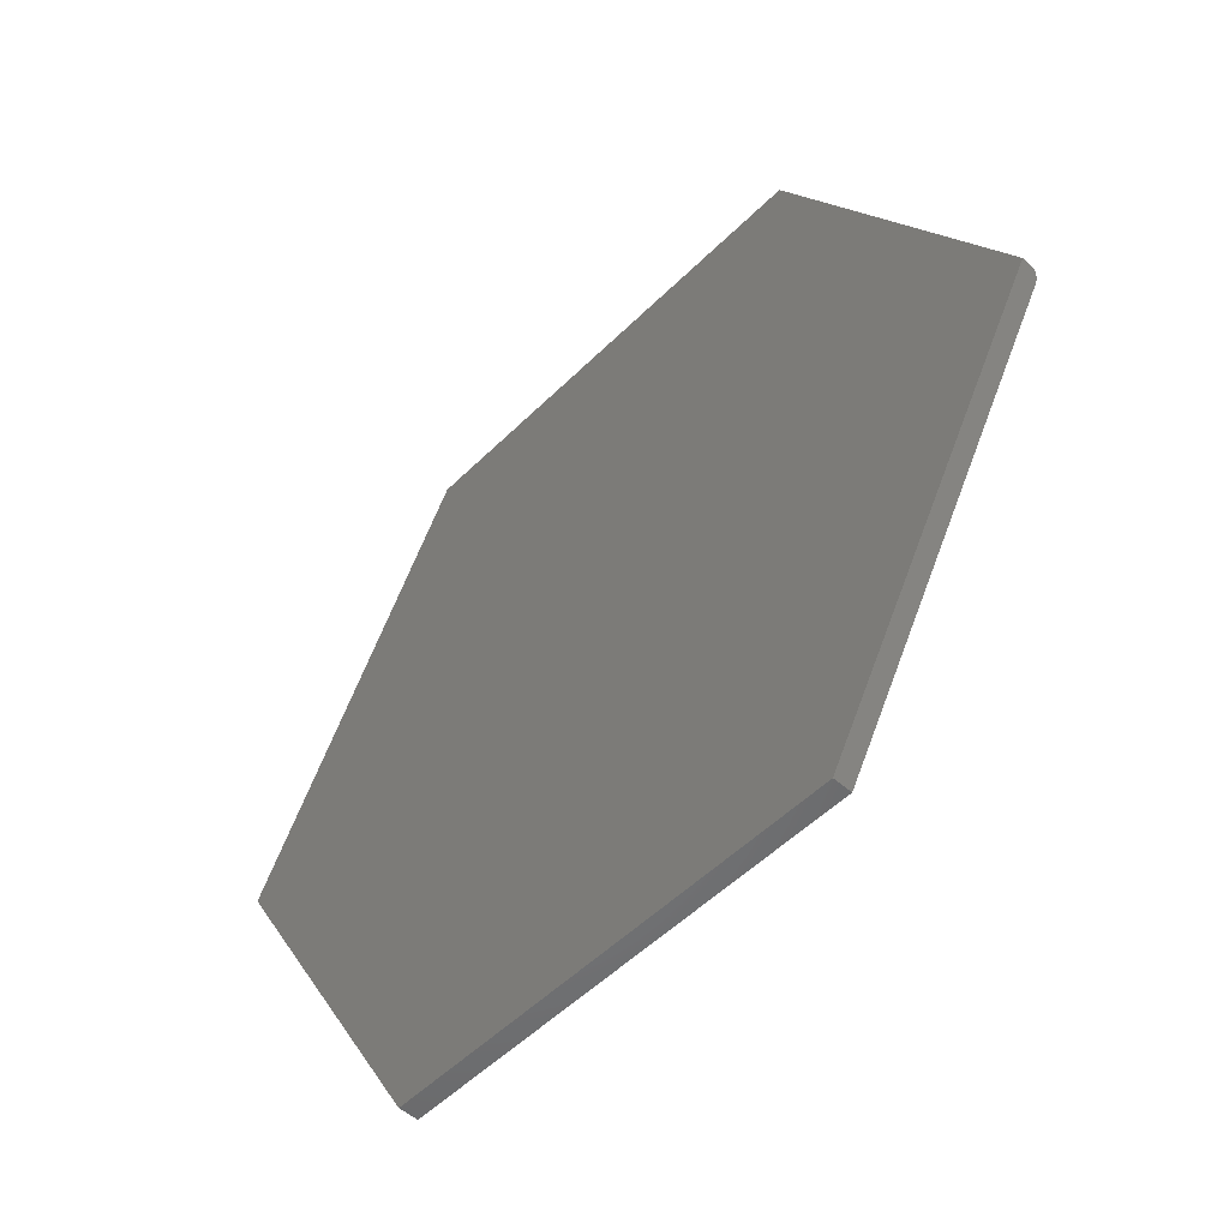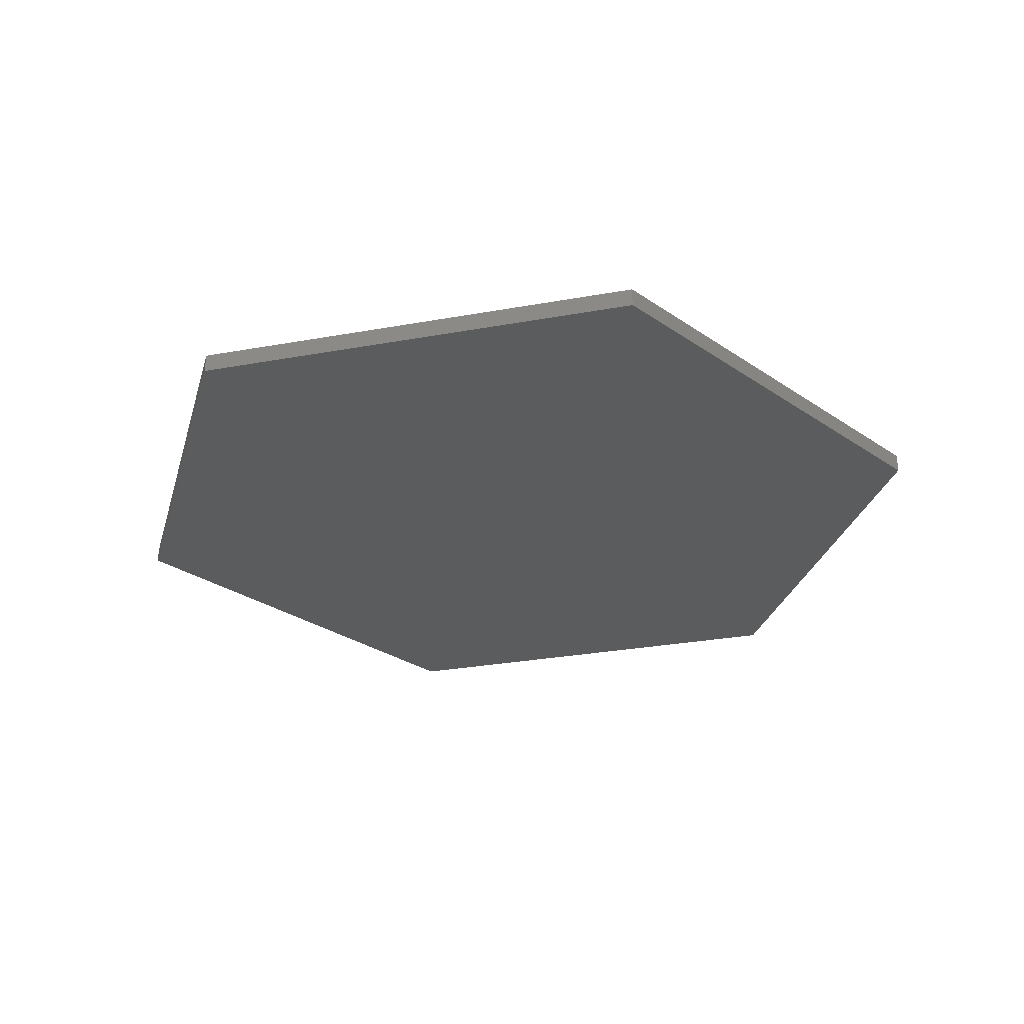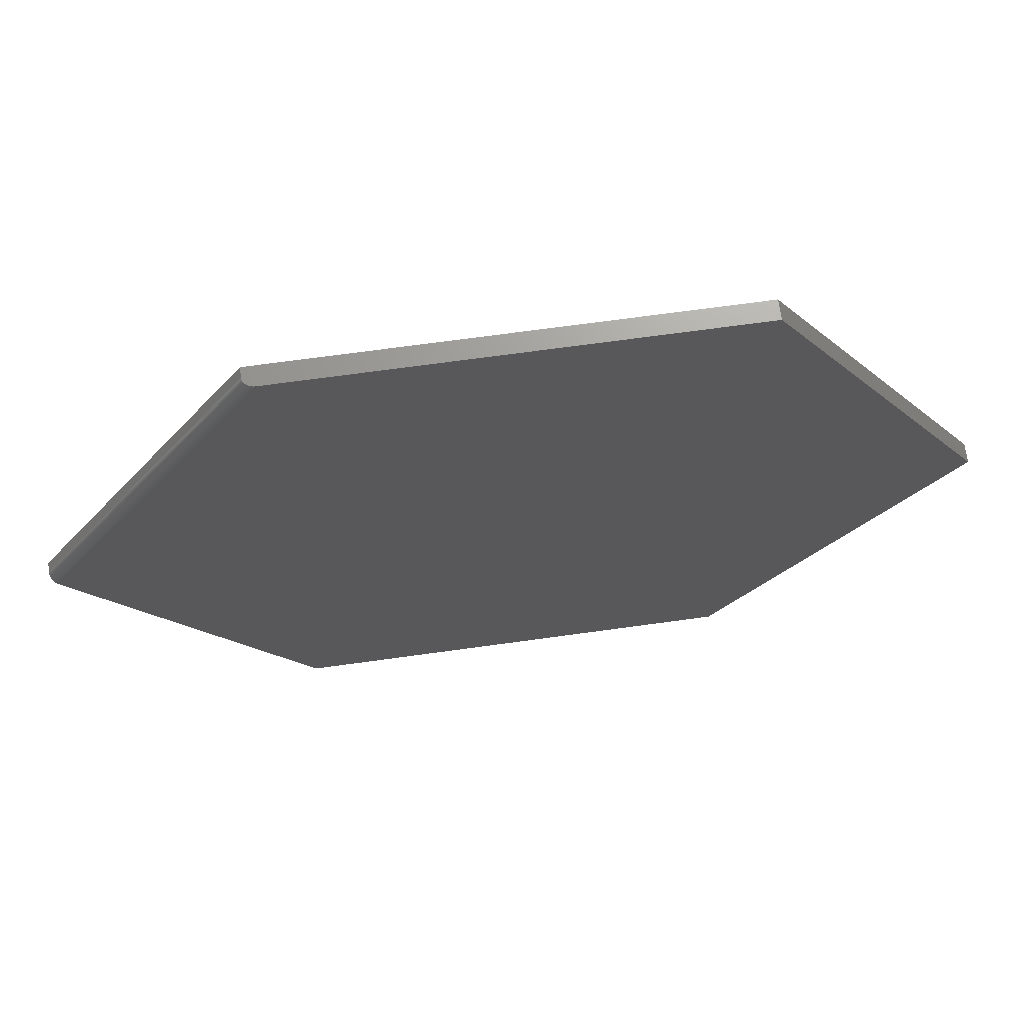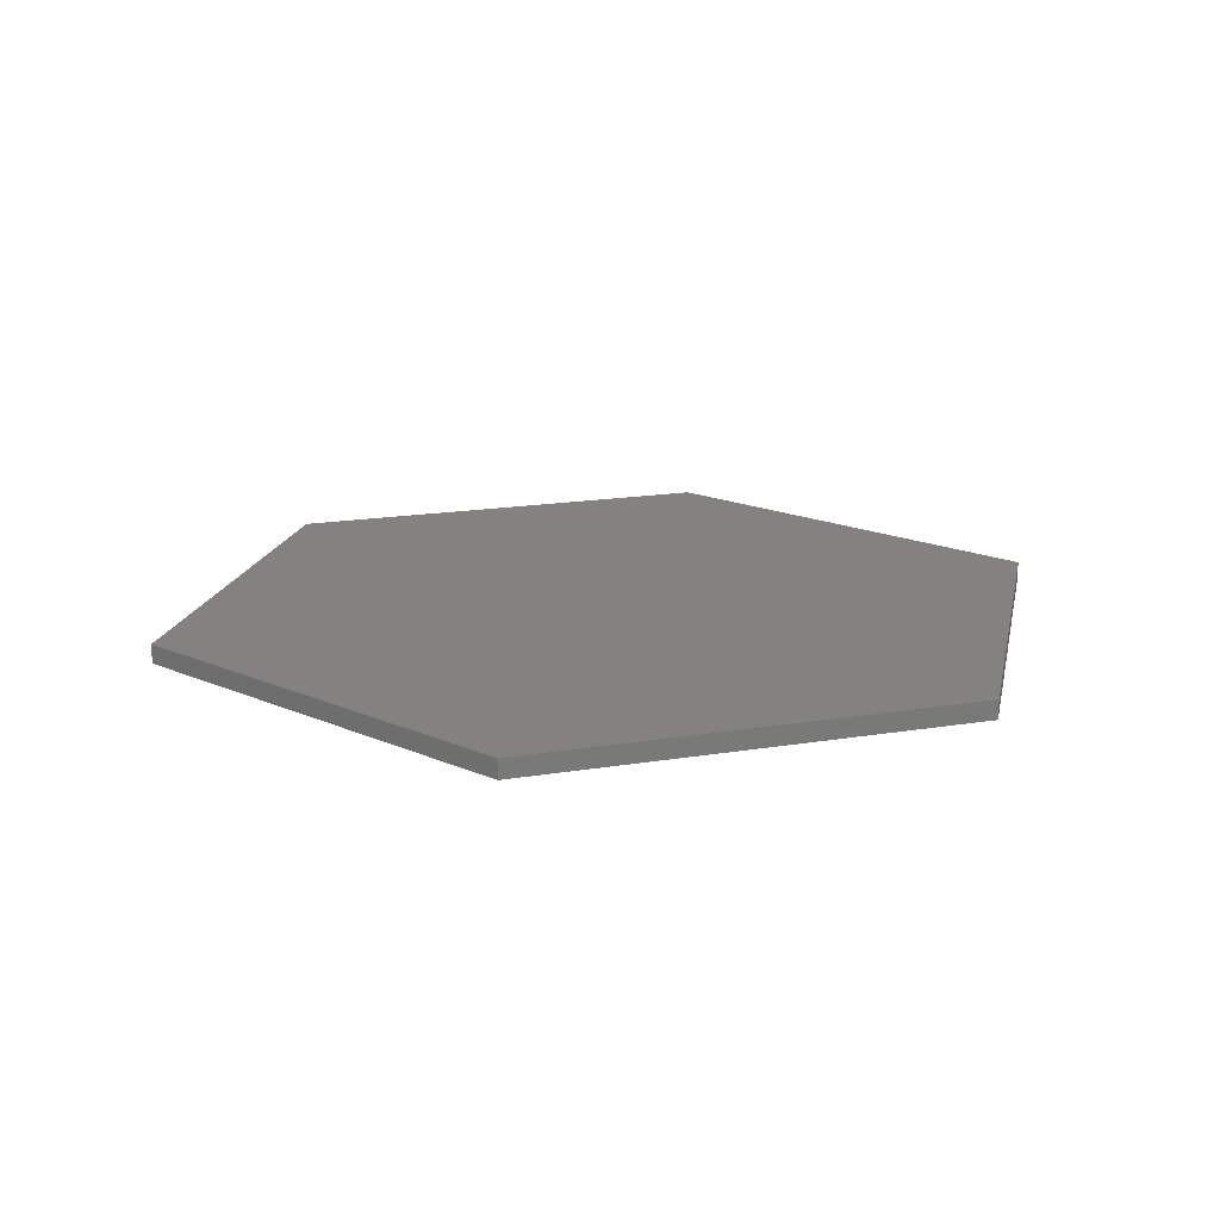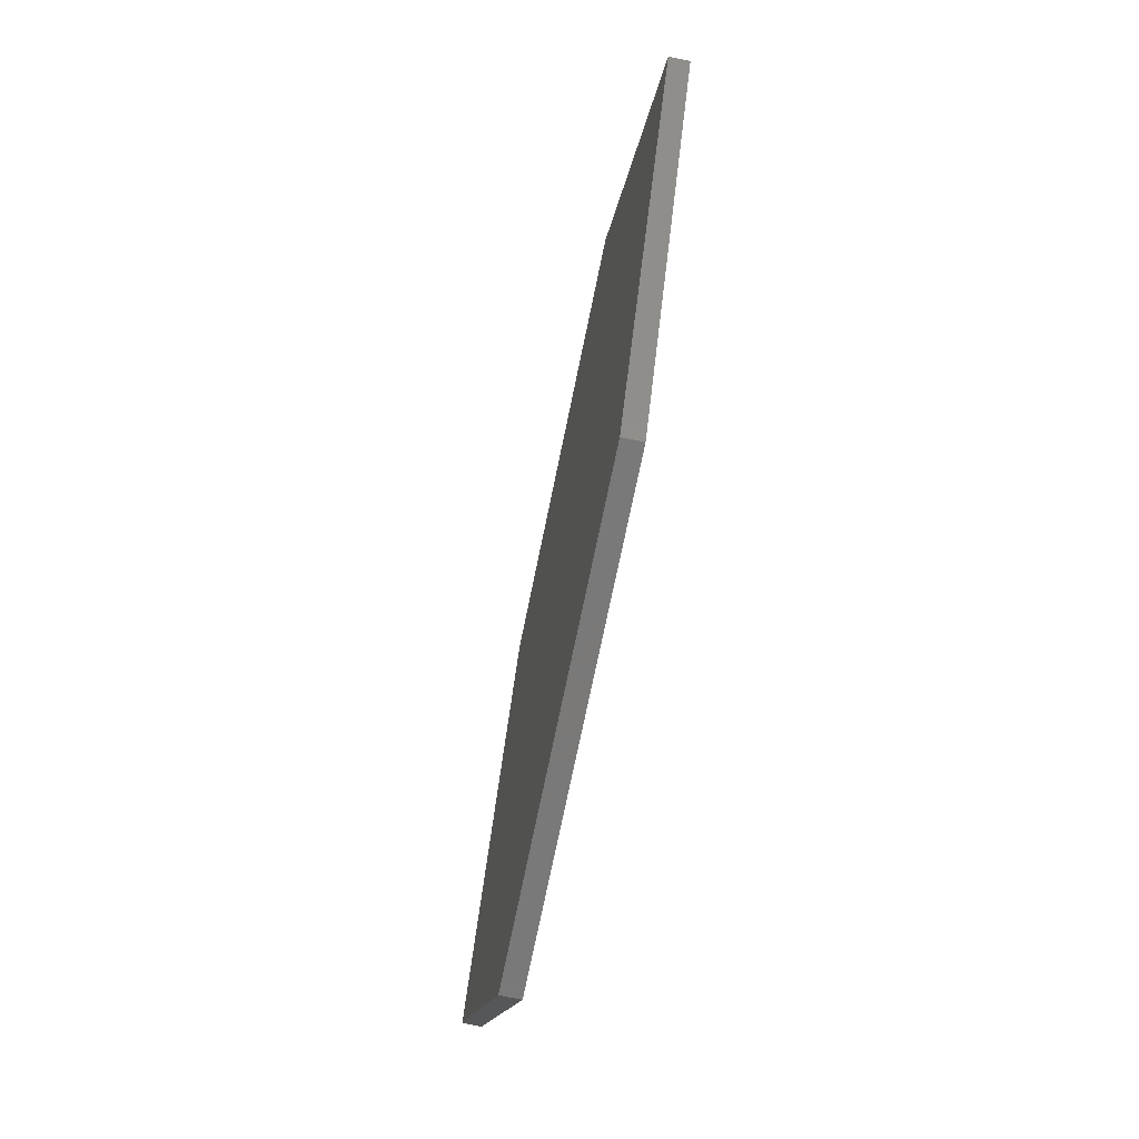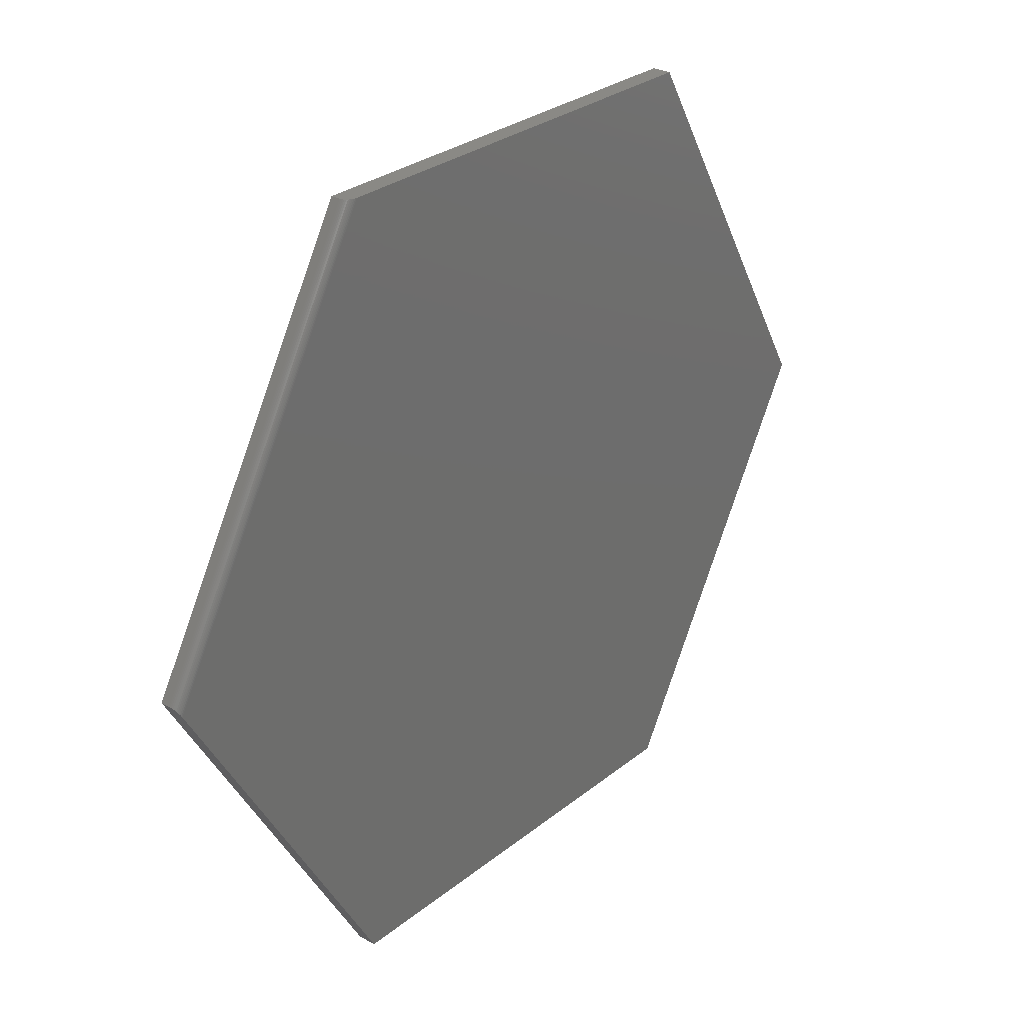
<metadata>
{"format":"stl","ext":"stl","renderer":"f3d","projection":"perspective","resolution":1024,"background":"white","views":[{"elev":-51.6,"azim":46.9,"up":"+Y"},{"elev":-29.0,"azim":-105.2,"up":"+Z"},{"elev":69.2,"azim":172.1,"up":"+Y"},{"elev":16.9,"azim":-78.4,"up":"+Z"},{"elev":-72.6,"azim":-101.6,"up":"+Y"},{"elev":28.5,"azim":130.0,"up":"+Y"}]}
</metadata>
<code>
# stl→obj: 32 verts, 60 faces
v 0.3529 0.6474 0
v 0.7409 -0.01546 0
v -0.3711 0.6474 0
v -0.75 0 0
v 0.3711 -0.6474 0
v -0.3711 -0.6474 0
v 0.3612 0.6474 0.001719
v 0.3558 0.6474 0.0001994
v 0.3586 0.6474 0.0007778
v -0.3711 0.6474 0.03125
v 0.3711 0.6474 0.03125
v 0.3691 0.6474 0.008521
v 0.3711 0.6474 0.01562
v 0.3708 0.6474 0.01318
v 0.3702 0.6474 0.01078
v 0.3676 0.6474 0.006438
v 0.3658 0.6474 0.004583
v 0.3636 0.6474 0.002997
v 0.75 -5.551e-17 0.03125
v 0.75 0 0.01562
v 0.7451 -0.008421 0.001715
v 0.7463 -0.006362 0.002993
v 0.7474 -0.004527 0.004579
v 0.3711 -0.6474 0.03125
v 0.7424 -0.01301 0.0001977
v 0.7438 -0.01066 0.0007748
v 0.7483 -0.002957 0.006436
v 0.749 -0.001691 0.00852
v 0.7496 -0.0007609 0.01078
v 0.7499 -0.0001912 0.01318
v -0.75 0 0.03125
v -0.3711 -0.6474 0.03125
f 1 2 3
f 3 2 4
f 2 5 4
f 4 5 6
f 1 7 8
f 7 9 8
f 10 11 7
f 10 7 1
f 10 1 3
f 12 11 13
f 12 13 14
f 12 14 15
f 11 12 16
f 11 16 17
f 11 17 18
f 11 18 7
f 19 20 11
f 11 20 13
f 21 22 23
f 2 24 5
f 19 24 2
f 19 2 25
f 19 25 26
f 19 26 21
f 19 21 23
f 19 23 20
f 23 27 28
f 23 28 29
f 23 29 30
f 23 30 20
f 2 8 25
f 2 1 8
f 25 8 9
f 25 9 26
f 26 9 7
f 26 7 21
f 21 7 18
f 21 18 22
f 22 18 17
f 13 20 14
f 14 20 30
f 14 30 15
f 15 30 29
f 15 29 12
f 12 29 28
f 12 28 16
f 16 28 27
f 16 27 17
f 17 27 23
f 17 23 22
f 11 10 19
f 19 10 31
f 19 31 24
f 24 31 32
f 10 3 31
f 31 3 4
f 32 6 24
f 24 6 5
f 31 4 32
f 32 4 6

</code>
